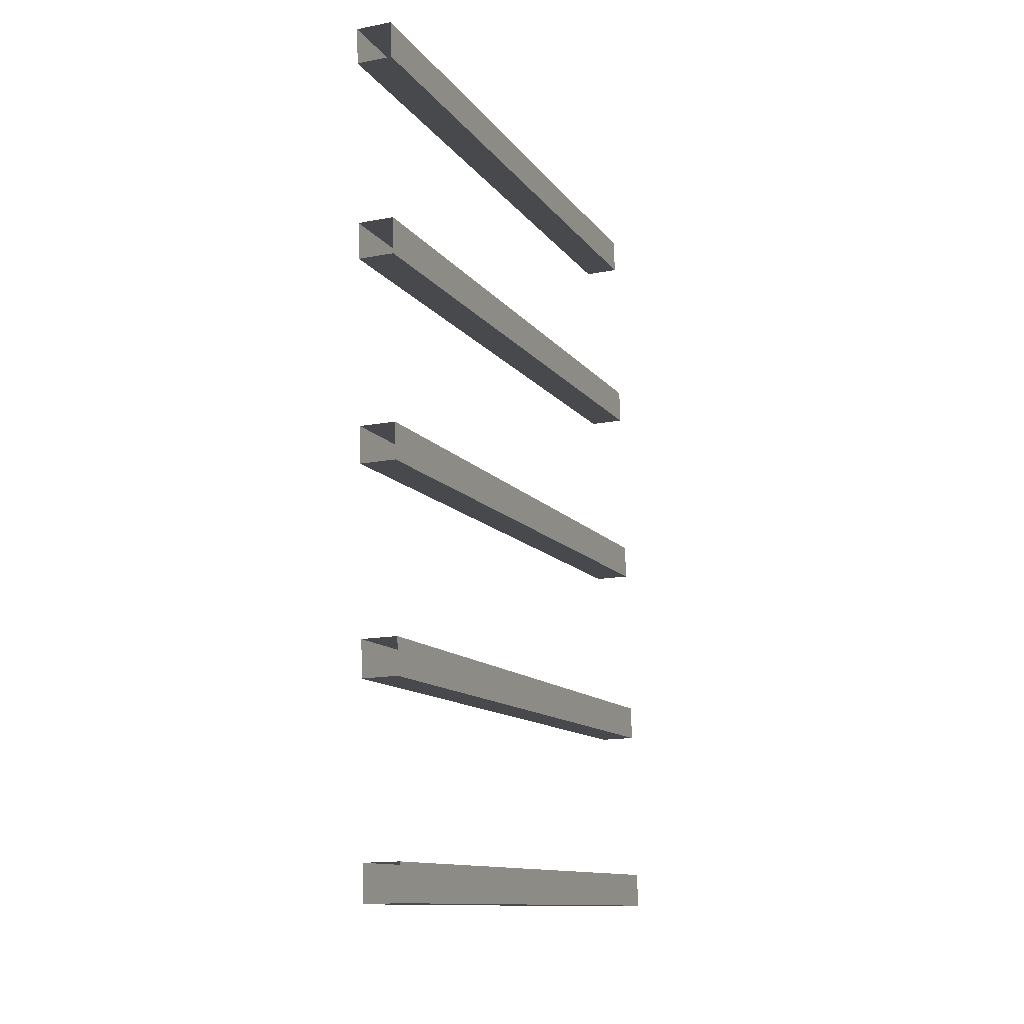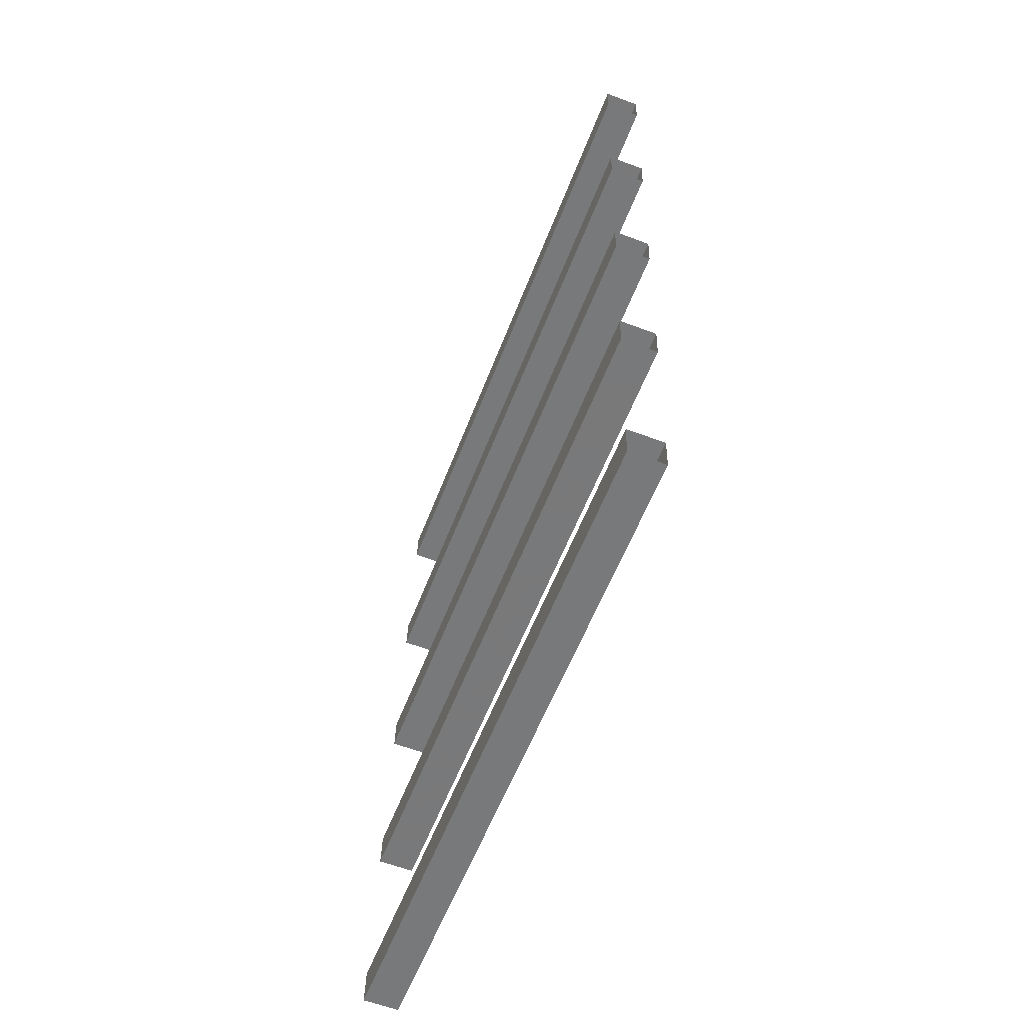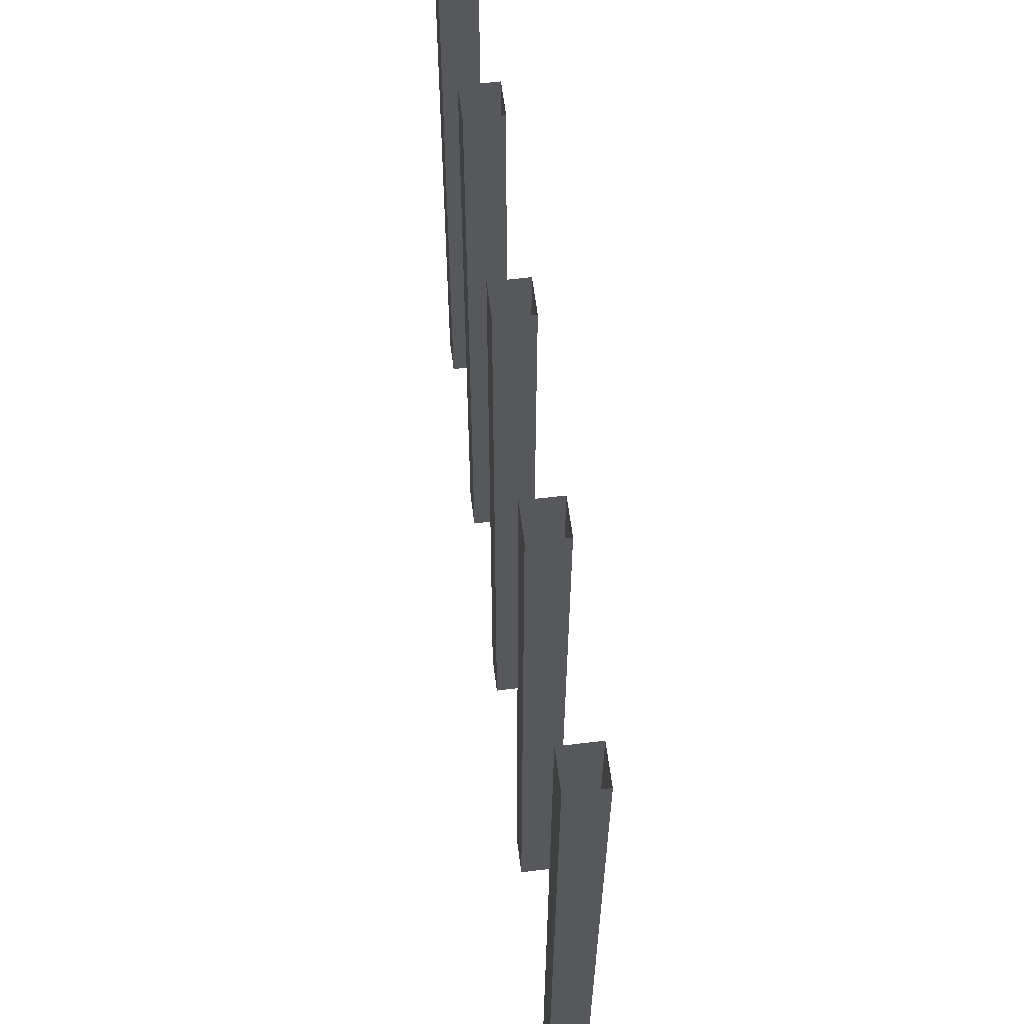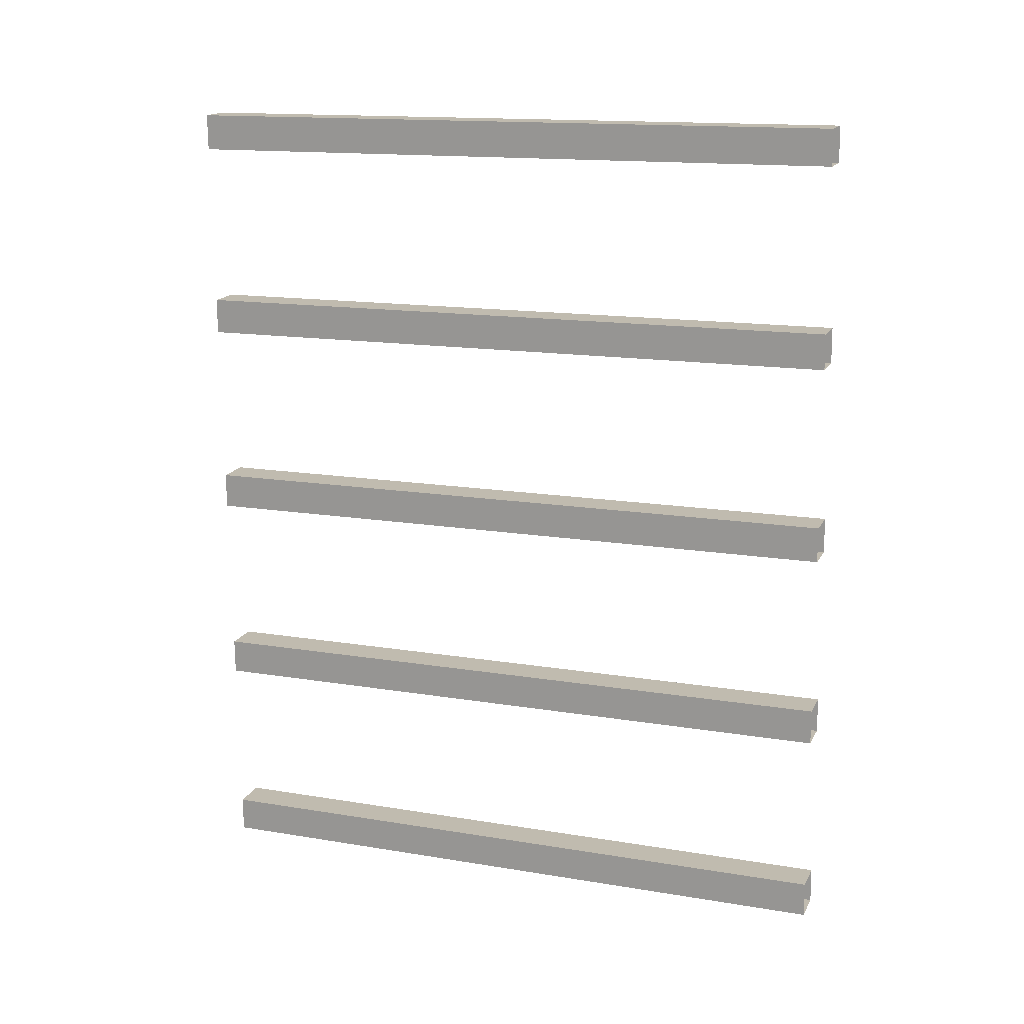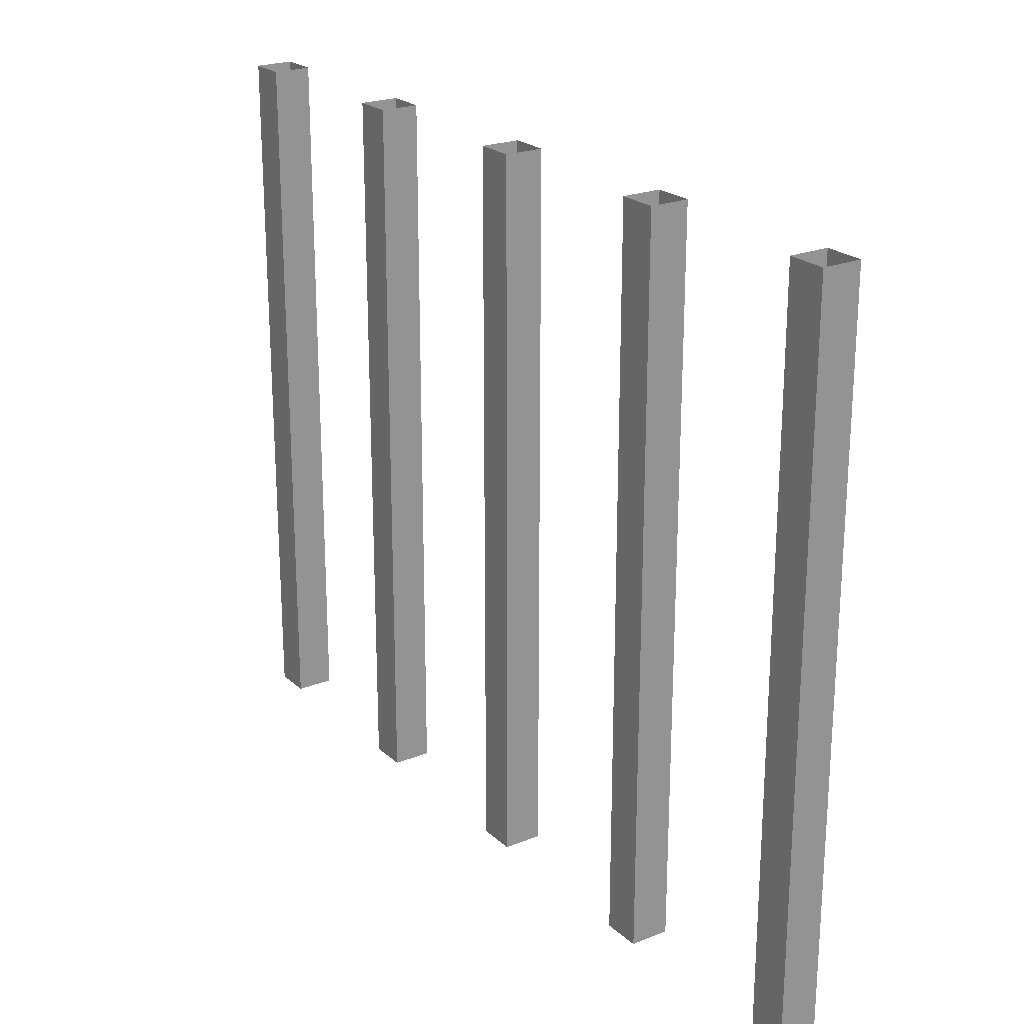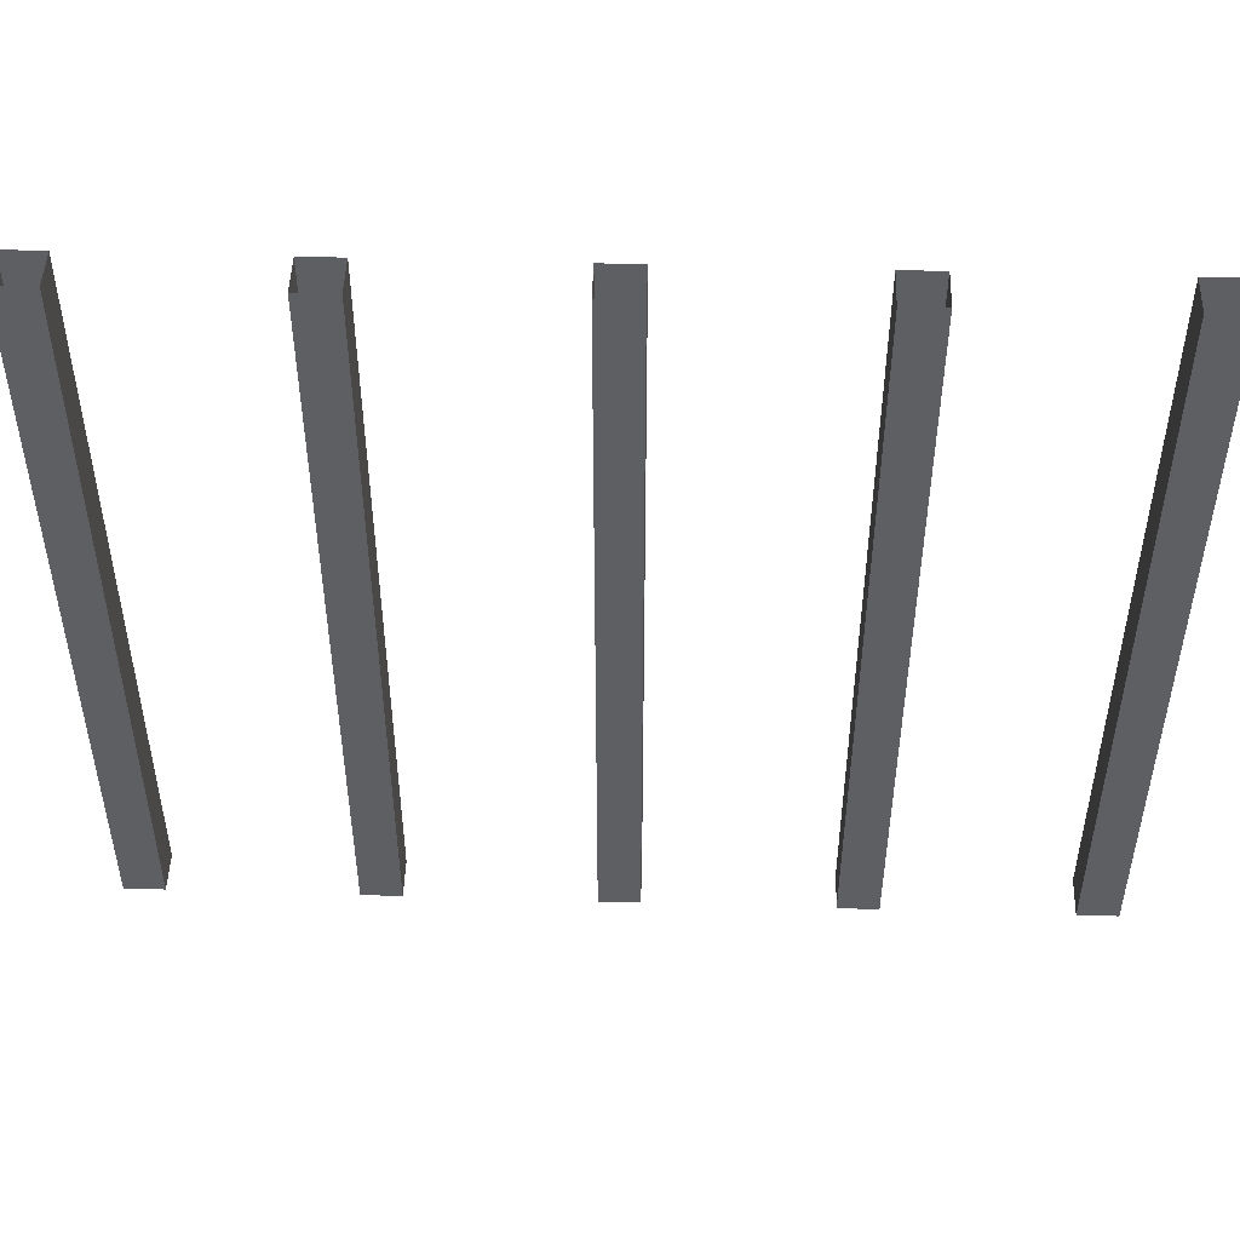
<metadata>
{"format":"obj","ext":"obj","renderer":"f3d","projection":"perspective","resolution":1024,"background":"white","views":[{"elev":-11.8,"azim":-158.4,"up":"+Z"},{"elev":-57.4,"azim":-20.8,"up":"+Z"},{"elev":60.3,"azim":174.3,"up":"+Y"},{"elev":14.9,"azim":109.7,"up":"+Z"},{"elev":22.8,"azim":-32.9,"up":"+Y"},{"elev":48.6,"azim":-86.6,"up":"+Y"}]}
</metadata>
<code>
o int-railing-f3-standard-f3none-posts
v 18.28 15.33 -189.1
v 18.12 15.33 -189.1
v 18.12 12.33 -189.1
v 18.28 12.33 -189.1
v 18.11 15.33 -189.2
v 18.11 12.33 -189.2
v 18.27 15.33 -189.2
v 18.27 12.33 -189.2
v 18.25 15.33 -190.1
v 18.25 15.33 -190
v 18.25 12.33 -190
v 18.25 12.33 -190.1
v 18.09 15.33 -190.1
v 18.09 12.33 -190.1
v 18.09 15.33 -190
v 18.09 12.33 -190
v 18.23 15.33 -191
v 18.23 15.33 -190.9
v 18.23 12.33 -190.9
v 18.23 12.33 -191
v 18.07 15.33 -191
v 18.07 12.33 -191
v 18.07 15.33 -190.9
v 18.07 12.33 -190.9
v 18.2 15.33 -191.9
v 18.21 15.33 -191.8
v 18.21 12.33 -191.8
v 18.2 12.33 -191.9
v 18.04 15.33 -191.9
v 18.04 12.33 -191.9
v 18.05 15.33 -191.8
v 18.05 12.33 -191.8
v 18.18 15.33 -192.8
v 18.19 15.33 -192.6
v 18.19 12.33 -192.6
v 18.18 12.33 -192.8
v 18.02 15.33 -192.8
v 18.02 12.33 -192.8
v 18.03 15.33 -192.6
v 18.03 12.33 -192.6
f 1 2 3 4
f 2 5 6 3
f 5 7 8 6
f 7 1 4 8
f 9 10 11 12
f 13 9 12 14
f 15 13 14 16
f 10 15 16 11
f 17 18 19 20
f 21 17 20 22
f 23 21 22 24
f 18 23 24 19
f 25 26 27 28
f 29 25 28 30
f 31 29 30 32
f 26 31 32 27
f 33 34 35 36
f 37 33 36 38
f 39 37 38 40
f 34 39 40 35

</code>
